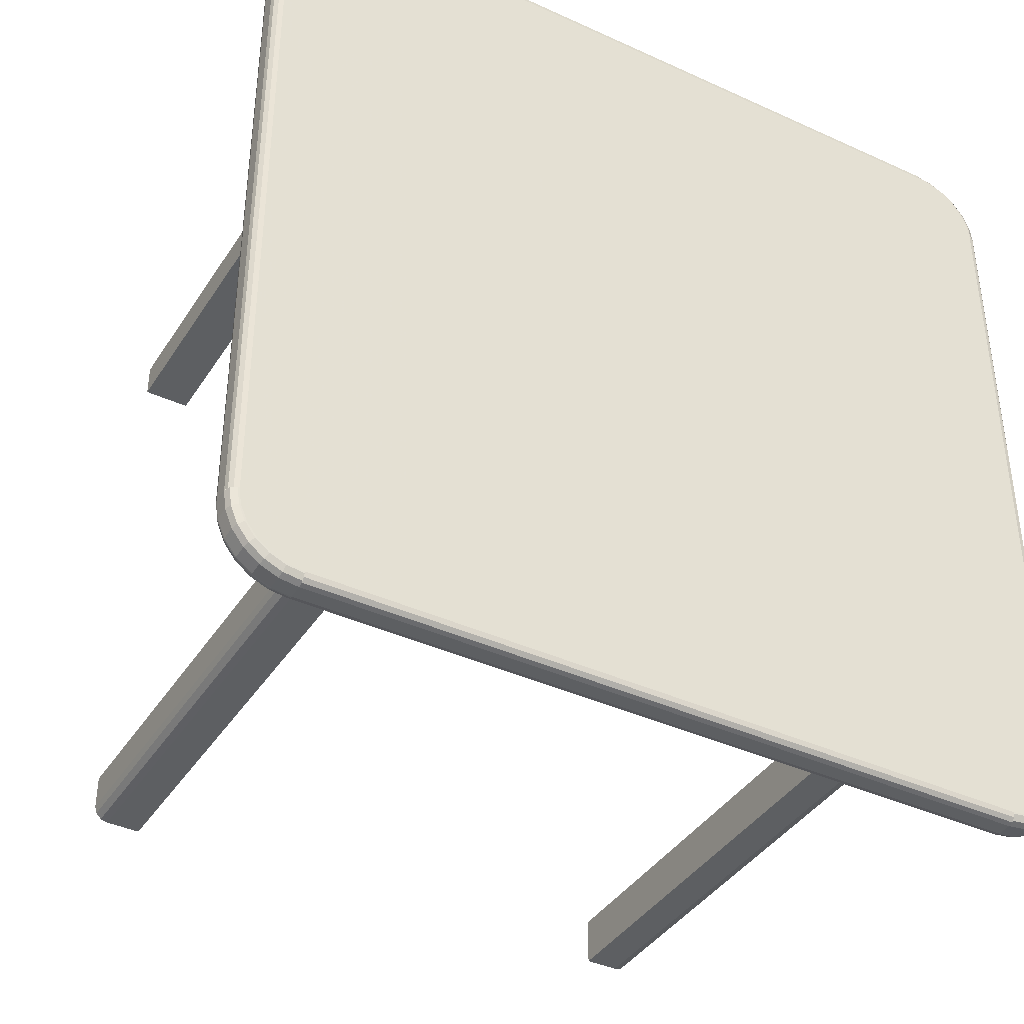
<metadata>
{"format":"obj","ext":"obj","renderer":"f3d","projection":"perspective","resolution":1024,"background":"white","views":[{"elev":-39.6,"azim":-29.6,"up":"+Y"}]}
</metadata>
<code>
v 0.9723 0.08368 0.6663
v 0.03028 0.1042 0.6754
v 0.03028 0.8958 0.6754
v 0.8613 0.8536 0.5792
v 0.03556 0.8958 0.6399
v 0.1042 0.9697 0.6754
v 0.9623 0.9342 0.673
v 0.8431 0.1306 0.5844
v 0.025 0.8958 0.6663
v 0.1569 0.7903 0.6399
v 0.1042 0.02641 0.6451
v 0.1358 0.1569 0.5792
v 0.1728 0.1569 0.025
v 0.0483 0.0483 0.6486
v 0.975 0.5 0.6663
v 0.8431 0.7903 0.5792
v 0.8167 0.2097 0.6399
v 0.05436 0.9456 0.6766
v 0.8659 0.1437 0.5844
v 0.8167 0.2097 0.3324
v 0.1358 0.8431 0.5792
v 0.02747 0.1042 0.673
v 0.8659 0.8562 0.6399
v 0.9553 0.06986 0.6399
v 0.1306 0.1569 0.5844
v 0.06458 0.9644 0.6504
v 0.08368 0.9723 0.6504
v 0.9301 0.04475 0.6768
v 0.03887 0.06647 0.6423
v 0.02785 0.08372 0.6486
v 0.06647 0.03887 0.6423
v 0.975 0.8958 0.6663
v 0.08593 0.9639 0.6766
v 0.8694 0.8431 0.5844
v 0.03789 0.9136 0.6768
v 0.03134 0.08465 0.6423
v 0.0277 0.08368 0.6663
v 0.9491 0.05085 0.6423
v 0.04993 0.9501 0.673
v 0.03612 0.9141 0.6766
v 0.8958 0.9644 0.6399
v 0.1569 0.8694 0.5844
v 0.9163 0.9721 0.6486
v 0.025 0.5 0.6663
v 0.7903 0.8431 0.6399
v 0.06466 0.9643 0.6486
v 0.025 0.1042 0.6583
v 0.8958 0.9697 0.6413
v 0.9517 0.9517 0.6486
v 0.9354 0.9644 0.6504
v 0.5 0.8694 0.6122
v 0.2097 0.2097 0.025
v 0.1591 0.1649 0.025
v 0.03789 0.08641 0.6768
v 0.7903 0.1569 0.6399
v 0.7903 0.2097 0.6399
v 0.2097 0.1833 0.3324
v 0.06582 0.03774 0.673
v 0.02747 0.8958 0.673
v 0.1649 0.1591 0.5792
v 0.9568 0.9311 0.6766
v 0.06458 0.9644 0.6663
v 0.8409 0.8351 0.5792
v 0.9136 0.03789 0.6399
v 0.03556 0.1042 0.6399
v 0.8272 0.8431 0.025
v 0.7903 0.8431 0.025
v 0.1306 0.5 0.6399
v 0.1042 0.03372 0.6766
v 0.1042 0.975 0.6583
v 0.03372 0.8958 0.6766
v 0.8431 0.7903 0.6095
v 0.1591 0.8351 0.025
v 0.8958 0.9748 0.6486
v 0.08372 0.02785 0.6486
v 0.05436 0.05436 0.6766
v 0.7903 0.1833 0.3324
v 0.1306 0.1569 0.6122
v 0.2097 0.8431 0.5792
v 0.9311 0.9568 0.6766
v 0.8431 0.8087 0.3021
v 0.5 0.975 0.6663
v 0.2097 0.8431 0.6399
v 0.8958 0.02641 0.6451
v 0.02641 0.8958 0.6715
v 0.8351 0.8409 0.025
v 0.9354 0.9644 0.6663
v 0.9736 0.1042 0.6451
v 0.1042 0.9736 0.6715
v 0.06458 0.03561 0.6504
v 0.9721 0.9163 0.6486
v 0.1387 0.8536 0.5792
v 0.5 0.025 0.6504
v 0.1042 0.9748 0.6486
v 0.2097 0.1569 0.6399
v 0.0483 0.9517 0.6486
v 0.06894 0.04316 0.6766
v 0.1306 0.1569 0.6399
v 0.1569 0.8694 0.6399
v 0.8536 0.8613 0.5792
v 0.8958 0.025 0.6583
v 0.9335 0.03887 0.6423
v 0.08641 0.9621 0.6768
v 0.9644 0.8958 0.6768
v 0.1306 0.8431 0.6122
v 0.04316 0.06894 0.6766
v 0.9354 0.03561 0.6504
v 0.1341 0.8562 0.5844
v 0.1569 0.1306 0.5844
v 0.02877 0.1042 0.6423
v 0.9611 0.06647 0.6423
v 0.9342 0.03774 0.673
v 0.8431 0.7903 0.025
v 0.9621 0.9136 0.6399
v 0.7903 0.2097 0.3324
v 0.06458 0.03561 0.6663
v 0.5 0.8694 0.5844
v 0.8409 0.1649 0.5792
v 0.8351 0.1591 0.025
v 0.1042 0.03028 0.6754
v 0.8431 0.2097 0.6399
v 0.1569 0.1358 0.5792
v 0.975 0.8958 0.6583
v 0.1341 0.8562 0.6399
v 0.8562 0.1341 0.6399
v 0.02877 0.8958 0.6423
v 0.975 0.5 0.6504
v 0.1042 0.03556 0.6768
v 0.8431 0.7903 0.3021
v 0.9353 0.9643 0.6486
v 0.1569 0.7903 0.5792
v 0.03774 0.9342 0.673
v 0.9723 0.9163 0.6504
v 0.9748 0.8958 0.6486
v 0.9621 0.08641 0.6399
v 0.025 0.1042 0.6504
v 0.02785 0.9163 0.6486
v 0.9663 0.1042 0.6766
v 0.8562 0.1341 0.5844
v 0.9163 0.0277 0.6663
v 0.9354 0.03561 0.6663
v 0.06986 0.9553 0.6399
v 0.8958 0.9663 0.6766
v 0.04475 0.9301 0.6768
v 0.03008 0.9157 0.673
v 0.9725 0.1042 0.673
v 0.8431 0.8642 0.5792
v 0.8958 0.9736 0.6715
v 0.025 0.5 0.6504
v 0.975 0.1042 0.6504
v 0.1306 0.8431 0.5844
v 0.8958 0.03028 0.6413
v 0.7903 0.1569 0.3324
v 0.9644 0.1042 0.6768
v 0.8431 0.2097 0.3324
v 0.9697 0.1042 0.6413
v 0.9697 0.8958 0.6413
v 0.1306 0.5 0.5844
v 0.0277 0.9163 0.6504
v 0.1464 0.8613 0.5792
v 0.04819 0.04819 0.6663
v 0.03887 0.9335 0.6423
v 0.8431 0.8272 0.3021
v 0.1042 0.02641 0.6715
v 0.1569 0.7903 0.025
v 0.1306 0.8431 0.6399
v 0.8958 0.03556 0.6768
v 0.03561 0.06458 0.6504
v 0.9553 0.06986 0.6768
v 0.9723 0.08368 0.6504
v 0.9699 0.9157 0.673
v 0.8431 0.8694 0.6122
v 0.1042 0.9644 0.6768
v 0.06647 0.9611 0.6423
v 0.08432 0.9699 0.673
v 0.1591 0.8351 0.5792
v 0.9643 0.06466 0.6486
v 0.08641 0.03789 0.6768
v 0.9501 0.04993 0.673
v 0.9491 0.9491 0.6423
v 0.8958 0.025 0.6663
v 0.9725 0.8958 0.673
v 0.03556 0.8958 0.6768
v 0.5 0.975 0.6504
v 0.9157 0.03008 0.673
v 0.1569 0.1306 0.6399
v 0.8431 0.2097 0.5792
v 0.03008 0.08432 0.673
v 0.1437 0.1341 0.5844
v 0.9443 0.9443 0.6768
v 0.1042 0.025 0.6663
v 0.2097 0.2097 0.6399
v 0.8659 0.1437 0.6399
v 0.9639 0.08593 0.6766
v 0.8958 0.975 0.6663
v 0.03561 0.06458 0.6663
v 0.1437 0.8659 0.6399
v 0.9136 0.9621 0.6768
v 0.0277 0.08368 0.6504
v 0.04475 0.06986 0.6399
v 0.8431 0.8694 0.6399
v 0.9663 0.8958 0.6766
v 0.03028 0.8958 0.6413
v 0.9141 0.03612 0.6766
v 0.03028 0.1042 0.6413
v 0.9644 0.06458 0.6504
v 0.1042 0.9697 0.6413
v 0.9568 0.06894 0.6766
v 0.5 0.8694 0.6399
v 0.9699 0.08432 0.673
v 0.1042 0.02747 0.673
v 0.1042 0.975 0.6663
v 0.04819 0.04819 0.6504
v 0.9687 0.9153 0.6423
v 0.8958 0.9644 0.6768
v 0.9163 0.9723 0.6663
v 0.9443 0.9443 0.6399
v 0.9301 0.9553 0.6399
v 0.9736 0.8958 0.6451
v 0.1341 0.1437 0.5844
v 0.08368 0.0277 0.6663
v 0.8694 0.1569 0.6399
v 0.9748 0.1042 0.6486
v 0.8536 0.1387 0.5792
v 0.7903 0.2097 0.025
v 0.025 0.8958 0.6504
v 0.2097 0.1569 0.3324
v 0.9712 0.1042 0.6423
v 0.03574 0.9353 0.6486
v 0.1649 0.1591 0.025
v 0.9736 0.1042 0.6715
v 0.8958 0.02641 0.6715
v 0.025 0.5 0.6583
v 0.02641 0.1042 0.6451
v 0.9623 0.06582 0.673
v 0.1591 0.1649 0.5792
v 0.7903 0.7903 0.6399
v 0.8351 0.8409 0.5792
v 0.03556 0.1042 0.6768
v 0.06986 0.04475 0.6399
v 0.9163 0.02785 0.6486
v 0.975 0.8958 0.6504
v 0.9644 0.06458 0.6663
v 0.9712 0.8958 0.6423
v 0.8642 0.1569 0.5792
v 0.1569 0.1728 0.025
v 0.04993 0.04993 0.673
v 0.7903 0.1569 0.5792
v 0.1833 0.2097 0.3324
v 0.9518 0.04819 0.6663
v 0.9335 0.9611 0.6423
v 0.9153 0.9687 0.6423
v 0.9611 0.9335 0.6423
v 0.8642 0.8431 0.5792
v 0.05085 0.05085 0.6423
v 0.7903 0.1569 0.025
v 0.9639 0.9141 0.6766
v 0.06582 0.9623 0.673
v 0.9553 0.9301 0.6399
v 0.03789 0.9136 0.6399
v 0.9141 0.9639 0.6766
v 0.08465 0.9687 0.6423
v 0.8958 0.02747 0.673
v 0.8409 0.8351 0.025
v 0.9443 0.05565 0.6768
v 0.1833 0.2097 0.6399
v 0.1728 0.8431 0.5792
v 0.2097 0.2097 0.3324
v 0.8431 0.1358 0.5792
v 0.1833 0.2097 0.025
v 0.1569 0.8272 0.5792
v 0.9311 0.04316 0.6766
v 0.025 0.8958 0.6583
v 0.8431 0.5 0.6399
v 0.8431 0.1728 0.025
v 0.03789 0.08641 0.6399
v 0.8431 0.8087 0.5792
v 0.1569 0.8694 0.6122
v 0.8431 0.8272 0.025
v 0.8431 0.8272 0.5792
v 0.8272 0.8431 0.5792
v 0.9136 0.03789 0.6768
v 0.8431 0.7903 0.6399
v 0.02516 0.8958 0.6486
v 0.06466 0.03574 0.6486
v 0.8958 0.975 0.6583
v 0.9443 0.05565 0.6399
v 0.2097 0.1833 0.025
v 0.8431 0.5 0.6095
v 0.8958 0.9697 0.6754
v 0.06986 0.9553 0.6768
v 0.1464 0.1387 0.5792
v 0.7903 0.1833 0.6399
v 0.8272 0.1569 0.025
v 0.1569 0.2097 0.6399
v 0.9518 0.04819 0.6504
v 0.5 0.025 0.6583
v 0.8694 0.8431 0.6399
v 0.8431 0.1306 0.6399
v 0.08368 0.9723 0.6663
v 0.1341 0.1437 0.6399
v 0.1569 0.2097 0.5792
v 0.9687 0.08465 0.6423
v 0.8613 0.1464 0.5792
v 0.2097 0.1833 0.6399
v 0.9163 0.0277 0.6504
v 0.04819 0.9518 0.6663
v 0.5 0.975 0.6583
v 0.9342 0.9623 0.673
v 0.08372 0.9721 0.6486
v 0.8958 0.03372 0.6766
v 0.1042 0.03028 0.6413
v 0.9301 0.04475 0.6399
v 0.1569 0.2097 0.025
v 0.05565 0.9443 0.6768
v 0.1042 0.025 0.6583
v 0.08641 0.9621 0.6399
v 0.9621 0.9136 0.6768
v 0.2097 0.7903 0.025
v 0.1042 0.9663 0.6766
v 0.8562 0.8659 0.6399
v 0.975 0.1042 0.6583
v 0.06894 0.9568 0.6766
v 0.1728 0.1569 0.5792
v 0.1569 0.1728 0.5792
v 0.2097 0.8431 0.025
v 0.8694 0.1569 0.5844
v 0.05565 0.9443 0.6399
v 0.7903 0.7903 0.025
v 0.1649 0.8409 0.5792
v 0.8431 0.1728 0.5792
v 0.8659 0.8562 0.5844
v 0.9621 0.08641 0.6768
v 0.04475 0.06986 0.6768
v 0.03774 0.06582 0.673
v 0.8272 0.1569 0.5792
v 0.7903 0.1833 0.025
v 0.1649 0.8409 0.025
v 0.04819 0.9518 0.6504
v 0.7903 0.8431 0.5792
v 0.9456 0.9456 0.6766
v 0.9353 0.03574 0.6486
v 0.03561 0.9354 0.6504
v 0.2097 0.1569 0.025
v 0.025 0.1042 0.6663
v 0.9301 0.9553 0.6768
v 0.9644 0.8958 0.6399
v 0.9736 0.8958 0.6715
v 0.02516 0.1042 0.6486
v 0.8431 0.5 0.5792
v 0.8431 0.8087 0.025
v 0.02641 0.8958 0.6451
v 0.1042 0.9736 0.6451
v 0.975 0.5 0.6583
v 0.8562 0.8659 0.5844
v 0.1387 0.1464 0.5792
v 0.975 0.1042 0.6663
v 0.2097 0.7903 0.6399
v 0.9157 0.9699 0.673
v 0.1042 0.9725 0.673
v 0.02641 0.1042 0.6715
v 0.9163 0.9723 0.6504
v 0.03134 0.9153 0.6423
v 0.1042 0.9712 0.6423
v 0.8351 0.1591 0.5792
v 0.06986 0.04475 0.6768
v 0.1728 0.8431 0.025
v 0.1306 0.5 0.6122
v 0.8431 0.8694 0.5844
v 0.05565 0.05565 0.6768
v 0.08368 0.0277 0.6504
v 0.1042 0.03556 0.6399
v 0.9518 0.9518 0.6663
v 0.8958 0.025 0.6504
v 0.1042 0.02877 0.6423
v 0.05085 0.9491 0.6423
v 0.8958 0.9712 0.6423
v 0.8958 0.03028 0.6754
v 0.03561 0.9354 0.6663
v 0.04316 0.9311 0.6766
v 0.9697 0.8958 0.6754
v 0.2097 0.1569 0.5792
v 0.9697 0.1042 0.6754
v 0.8409 0.1649 0.025
v 0.9553 0.9301 0.6768
v 0.9723 0.9163 0.6663
v 0.08641 0.03789 0.6399
v 0.8958 0.02877 0.6423
v 0.1569 0.2097 0.3324
v 0.9644 0.9354 0.6504
v 0.1042 0.025 0.6504
v 0.1569 0.8272 0.025
v 0.8431 0.2097 0.6095
v 0.8958 0.975 0.6504
v 0.05565 0.05565 0.6399
v 0.9456 0.05436 0.6766
v 0.9643 0.9353 0.6486
v 0.8958 0.02516 0.6486
v 0.9501 0.9501 0.673
v 0.9721 0.08372 0.6486
v 0.9517 0.0483 0.6486
v 0.08432 0.03008 0.673
v 0.8167 0.2097 0.025
v 0.08593 0.03612 0.6766
v 0.5 0.025 0.6663
v 0.9644 0.1042 0.6399
v 0.03612 0.08593 0.6766
v 0.1042 0.975 0.6504
v 0.1437 0.1341 0.6399
v 0.9136 0.9621 0.6399
v 0.8431 0.2097 0.025
v 0.8958 0.9725 0.673
v 0.9153 0.03134 0.6423
v 0.1437 0.8659 0.5844
v 0.1042 0.02516 0.6486
v 0.8958 0.03556 0.6399
v 0.0277 0.9163 0.6663
v 0.04475 0.9301 0.6399
v 0.03574 0.06466 0.6486
v 0.9644 0.9354 0.6663
v 0.1042 0.9644 0.6399
v 0.8958 0.9736 0.6451
v 0.1569 0.8642 0.5792
v 0.08465 0.03134 0.6423
v 0.03372 0.1042 0.6766
v 0.9518 0.9518 0.6504
f 56 55 95
f 192 295 10
f 358 83 45
f 237 283 121
f 95 192 56
f 56 192 10
f 56 10 121
f 121 10 358
f 121 358 237
f 237 358 45
f 283 72 274
f 274 72 289
f 274 289 121
f 121 289 393
f 72 16 289
f 289 16 350
f 289 350 393
f 393 350 187
f 248 382 55
f 55 382 95
f 10 295 131
f 131 295 302
f 340 45 79
f 79 45 83
f 201 260 418
f 240 395 387
f 387 395 200
f 387 200 372
f 372 200 276
f 372 276 301
f 301 276 65
f 287 186 24
f 24 186 299
f 24 299 135
f 135 299 125
f 135 125 406
f 23 41 298
f 298 41 410
f 298 410 222
f 222 410 218
f 301 409 372
f 372 409 186
f 372 186 416
f 416 186 287
f 416 287 64
f 64 287 313
f 125 193 406
f 406 193 222
f 406 222 347
f 347 222 218
f 347 218 114
f 114 218 217
f 114 217 259
f 260 201 5
f 5 201 99
f 5 99 197
f 197 124 5
f 5 124 166
f 5 166 65
f 65 166 98
f 65 98 301
f 23 321 41
f 41 321 201
f 41 201 421
f 421 201 418
f 421 418 317
f 317 418 328
f 317 328 142
f 273 226 233
f 233 226 149
f 233 149 47
f 47 149 136
f 9 273 44
f 44 273 233
f 44 233 345
f 345 233 47
f 391 191 371
f 371 191 221
f 371 221 90
f 90 221 116
f 90 116 213
f 213 116 161
f 213 161 168
f 168 161 196
f 168 196 199
f 199 196 37
f 199 37 136
f 136 37 345
f 181 405 101
f 101 405 297
f 101 297 374
f 374 297 93
f 405 191 297
f 297 191 316
f 297 316 93
f 93 316 391
f 150 357 170
f 170 357 1
f 170 1 206
f 206 1 243
f 206 243 296
f 296 243 250
f 296 250 107
f 107 250 141
f 107 141 306
f 306 141 140
f 306 140 374
f 374 140 181
f 242 123 127
f 127 123 354
f 127 354 150
f 150 354 322
f 123 32 354
f 354 32 15
f 354 15 322
f 322 15 357
f 394 195 362
f 362 195 216
f 362 216 50
f 50 216 87
f 50 87 426
f 426 87 373
f 426 373 390
f 390 373 420
f 390 420 133
f 133 420 386
f 133 386 242
f 242 386 32
f 195 286 82
f 82 286 308
f 82 308 212
f 212 308 70
f 286 394 308
f 308 394 184
f 308 184 70
f 70 184 408
f 83 358 79
f 79 358 319
f 79 319 326
f 165 319 131
f 131 319 358
f 131 358 10
f 115 225 77
f 77 225 337
f 77 337 153
f 153 337 256
f 56 115 293
f 293 115 77
f 293 77 55
f 55 77 153
f 336 248 294
f 294 248 256
f 191 181 164
f 164 181 232
f 164 232 120
f 120 232 378
f 120 378 128
f 128 378 167
f 239 425 54
f 54 425 407
f 54 407 334
f 334 407 106
f 334 106 370
f 370 106 76
f 370 76 366
f 366 76 97
f 366 97 178
f 178 97 404
f 178 404 128
f 128 404 69
f 425 22 407
f 407 22 188
f 407 188 106
f 106 188 335
f 106 335 76
f 76 335 247
f 76 247 97
f 97 247 58
f 97 58 404
f 404 58 402
f 404 402 69
f 69 402 211
f 22 345 188
f 188 345 37
f 188 37 335
f 335 37 196
f 335 196 247
f 247 196 161
f 247 161 58
f 58 161 116
f 58 116 402
f 402 116 221
f 402 221 211
f 211 221 191
f 136 349 199
f 199 349 30
f 199 30 168
f 168 30 419
f 168 419 213
f 213 419 14
f 213 14 90
f 90 14 285
f 90 285 371
f 371 285 75
f 371 75 391
f 391 75 415
f 349 110 30
f 30 110 36
f 30 36 419
f 419 36 29
f 419 29 14
f 14 29 255
f 14 255 285
f 285 255 31
f 285 31 75
f 75 31 424
f 75 424 415
f 415 424 375
f 110 65 36
f 36 65 276
f 36 276 29
f 29 276 200
f 29 200 255
f 255 200 395
f 255 395 31
f 31 395 240
f 31 240 424
f 424 240 387
f 424 387 375
f 375 387 372
f 109 122 8
f 8 122 269
f 325 246 236
f 236 246 53
f 236 53 60
f 60 53 230
f 60 230 324
f 324 230 13
f 104 318 154
f 154 318 385
f 154 385 333
f 333 385 190
f 333 190 169
f 169 190 346
f 169 346 265
f 265 346 198
f 265 198 28
f 28 198 215
f 28 215 282
f 282 215 173
f 282 173 167
f 167 173 103
f 167 103 128
f 128 103 291
f 128 291 178
f 178 291 315
f 178 315 366
f 366 315 144
f 366 144 370
f 370 144 35
f 370 35 334
f 334 35 183
f 334 183 54
f 54 183 239
f 8 299 109
f 109 299 186
f 52 268 288
f 288 268 57
f 288 57 344
f 344 57 227
f 268 192 57
f 57 192 305
f 57 305 227
f 227 305 95
f 195 212 148
f 148 212 89
f 148 89 290
f 290 89 6
f 290 6 215
f 215 6 173
f 336 294 365
f 365 294 119
f 365 119 118
f 118 119 384
f 118 384 331
f 331 384 275
f 369 201 355
f 355 201 321
f 355 321 332
f 332 321 23
f 332 23 34
f 34 23 298
f 236 122 325
f 325 122 292
f 325 292 302
f 302 292 356
f 302 356 131
f 131 356 12
f 131 12 271
f 271 12 21
f 271 21 176
f 176 21 330
f 63 238 147
f 147 238 281
f 147 281 423
f 423 281 160
f 330 21 267
f 267 21 92
f 267 92 79
f 160 281 92
f 92 281 340
f 92 340 79
f 236 60 122
f 122 60 324
f 122 324 269
f 269 324 224
f 365 245 336
f 336 245 304
f 336 304 248
f 224 324 304
f 304 324 382
f 304 382 248
f 365 118 245
f 245 118 331
f 245 331 254
f 254 331 4
f 63 147 280
f 280 147 100
f 280 100 16
f 4 331 100
f 100 331 187
f 100 187 16
f 283 237 16
f 16 237 329
f 16 329 113
f 357 32 231
f 231 32 348
f 231 348 383
f 383 348 381
f 383 381 154
f 154 381 104
f 74 394 362
f 133 242 134
f 377 74 252
f 252 74 43
f 252 43 251
f 251 43 130
f 251 130 180
f 91 214 397
f 397 214 253
f 397 253 49
f 259 217 180
f 180 217 218
f 180 218 251
f 251 218 410
f 251 410 252
f 252 410 41
f 252 41 377
f 347 114 214
f 214 114 259
f 214 259 253
f 253 259 180
f 253 180 49
f 49 180 130
f 74 362 43
f 43 362 50
f 43 50 130
f 130 50 426
f 130 426 49
f 49 426 390
f 49 390 397
f 397 390 133
f 397 133 91
f 91 133 134
f 91 134 214
f 214 134 244
f 214 244 347
f 34 254 332
f 332 254 4
f 332 4 355
f 355 4 100
f 355 100 369
f 369 100 147
f 423 42 147
f 147 42 369
f 280 279 63
f 63 279 264
f 63 264 238
f 238 264 86
f 238 86 281
f 281 86 66
f 327 222 19
f 19 222 193
f 19 193 139
f 139 193 125
f 139 125 8
f 8 125 299
f 201 172 209
f 209 172 51
f 209 51 99
f 99 51 278
f 172 369 51
f 51 369 117
f 51 117 278
f 278 117 42
f 151 166 108
f 108 166 124
f 108 124 414
f 414 124 197
f 414 197 42
f 42 197 99
f 230 53 13
f 13 53 246
f 13 246 344
f 344 246 314
f 344 314 52
f 392 165 271
f 271 165 131
f 167 311 282
f 282 311 204
f 282 204 28
f 28 204 272
f 28 272 265
f 265 272 396
f 265 396 169
f 169 396 208
f 169 208 333
f 333 208 194
f 333 194 154
f 154 194 138
f 311 263 204
f 204 263 185
f 204 185 272
f 272 185 112
f 272 112 396
f 396 112 179
f 396 179 208
f 208 179 235
f 208 235 194
f 194 235 210
f 194 210 138
f 138 210 146
f 263 181 185
f 185 181 140
f 185 140 112
f 112 140 141
f 112 141 179
f 179 141 250
f 179 250 235
f 235 250 243
f 235 243 210
f 210 243 1
f 210 1 146
f 146 1 357
f 9 345 85
f 85 345 361
f 85 361 3
f 3 361 2
f 3 2 183
f 183 2 239
f 173 320 103
f 103 320 33
f 103 33 291
f 291 33 323
f 291 323 315
f 315 323 18
f 315 18 144
f 144 18 380
f 144 380 35
f 35 380 40
f 35 40 183
f 183 40 71
f 320 360 33
f 33 360 175
f 33 175 323
f 323 175 258
f 323 258 18
f 18 258 39
f 18 39 380
f 380 39 132
f 380 132 40
f 40 132 145
f 40 145 71
f 71 145 59
f 360 212 175
f 175 212 300
f 175 300 258
f 258 300 62
f 258 62 39
f 39 62 307
f 39 307 132
f 132 307 379
f 132 379 145
f 145 379 417
f 145 417 59
f 59 417 9
f 408 394 353
f 353 394 422
f 353 422 207
f 207 422 48
f 207 48 421
f 421 48 41
f 136 226 234
f 234 226 352
f 234 352 205
f 205 352 203
f 205 203 65
f 65 203 5
f 8 269 139
f 139 269 224
f 139 224 19
f 19 224 304
f 19 304 327
f 327 304 245
f 25 12 220
f 220 12 356
f 220 356 189
f 189 356 292
f 189 292 109
f 109 292 122
f 12 25 21
f 21 25 151
f 105 151 368
f 368 151 158
f 368 158 78
f 78 158 25
f 166 105 68
f 68 105 368
f 68 368 98
f 98 368 78
f 73 338 392
f 392 338 367
f 392 367 165
f 165 367 326
f 165 326 319
f 242 150 219
f 219 150 88
f 219 88 157
f 157 88 156
f 157 156 347
f 347 156 406
f 254 34 245
f 245 34 327
f 67 329 340
f 340 329 237
f 340 237 45
f 279 163 351
f 351 163 81
f 351 81 113
f 113 81 129
f 163 280 81
f 81 280 277
f 81 277 129
f 129 277 16
f 325 302 246
f 246 302 314
f 192 268 266
f 266 268 249
f 266 249 295
f 295 249 389
f 268 52 249
f 249 52 270
f 249 270 389
f 389 270 314
f 275 411 331
f 331 411 187
f 374 398 306
f 306 398 241
f 306 241 107
f 107 241 342
f 107 342 296
f 296 342 401
f 296 401 206
f 206 401 177
f 206 177 170
f 170 177 400
f 170 400 150
f 150 400 223
f 398 388 241
f 241 388 413
f 241 413 342
f 342 413 102
f 342 102 401
f 401 102 38
f 401 38 177
f 177 38 111
f 177 111 400
f 400 111 303
f 400 303 223
f 223 303 228
f 388 416 413
f 413 416 64
f 413 64 102
f 102 64 313
f 102 313 38
f 38 313 287
f 38 287 111
f 111 287 24
f 111 24 303
f 303 24 135
f 303 135 228
f 228 135 406
f 374 391 84
f 84 391 11
f 84 11 152
f 152 11 312
f 152 312 416
f 416 312 372
f 408 94 27
f 27 94 310
f 27 310 26
f 26 310 46
f 26 46 339
f 339 46 96
f 339 96 343
f 343 96 229
f 343 229 159
f 159 229 137
f 159 137 226
f 226 137 284
f 94 364 310
f 310 364 262
f 310 262 46
f 46 262 174
f 46 174 96
f 96 174 376
f 96 376 229
f 229 376 162
f 229 162 137
f 137 162 363
f 137 363 284
f 284 363 126
f 364 421 262
f 262 421 317
f 262 317 174
f 174 317 142
f 174 142 376
f 376 142 328
f 376 328 162
f 162 328 418
f 162 418 363
f 363 418 260
f 363 260 126
f 126 260 5
f 267 367 330
f 330 367 338
f 330 338 176
f 176 338 73
f 176 73 271
f 271 73 392
f 226 9 159
f 159 9 417
f 159 417 343
f 343 417 379
f 343 379 339
f 339 379 307
f 339 307 26
f 26 307 62
f 26 62 27
f 27 62 300
f 27 300 408
f 408 300 212
f 109 186 189
f 189 186 409
f 189 409 220
f 220 409 301
f 220 301 25
f 25 301 98
f 34 298 327
f 327 298 222
f 155 411 20
f 20 411 403
f 20 403 115
f 115 403 225
f 121 155 17
f 17 155 20
f 17 20 56
f 56 20 115
f 66 67 281
f 281 67 340
f 86 264 66
f 66 264 279
f 66 279 67
f 67 279 113
f 67 113 329
f 13 344 324
f 324 344 382
f 267 79 367
f 367 79 326
f 384 119 275
f 275 119 294
f 275 294 411
f 411 294 256
f 411 256 225
f 261 143 215
f 198 346 80
f 80 346 190
f 80 190 341
f 341 190 385
f 341 385 61
f 61 385 318
f 61 318 257
f 257 318 104
f 257 104 202
f 309 359 261
f 261 359 412
f 261 412 143
f 202 182 257
f 257 182 171
f 257 171 61
f 61 171 7
f 61 7 341
f 341 7 399
f 341 399 80
f 195 412 216
f 216 412 359
f 216 359 87
f 87 359 309
f 87 309 373
f 215 198 261
f 261 198 80
f 261 80 309
f 309 80 399
f 309 399 373
f 373 399 7
f 373 7 420
f 420 7 171
f 420 171 386
f 386 171 182
f 386 182 32
f 42 423 414
f 414 423 160
f 414 160 108
f 108 160 92
f 108 92 151
f 151 92 21

</code>
